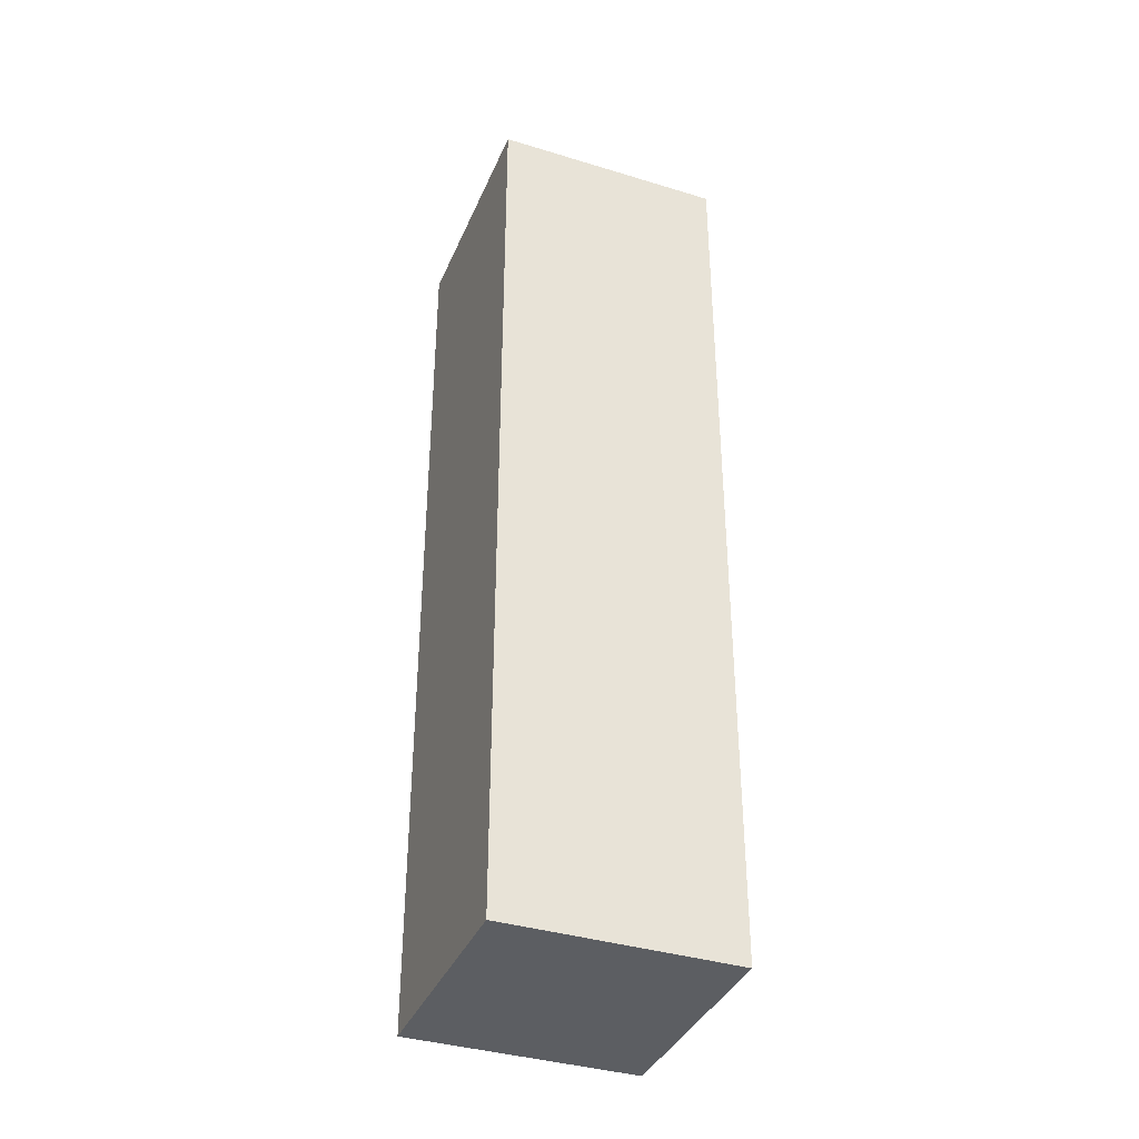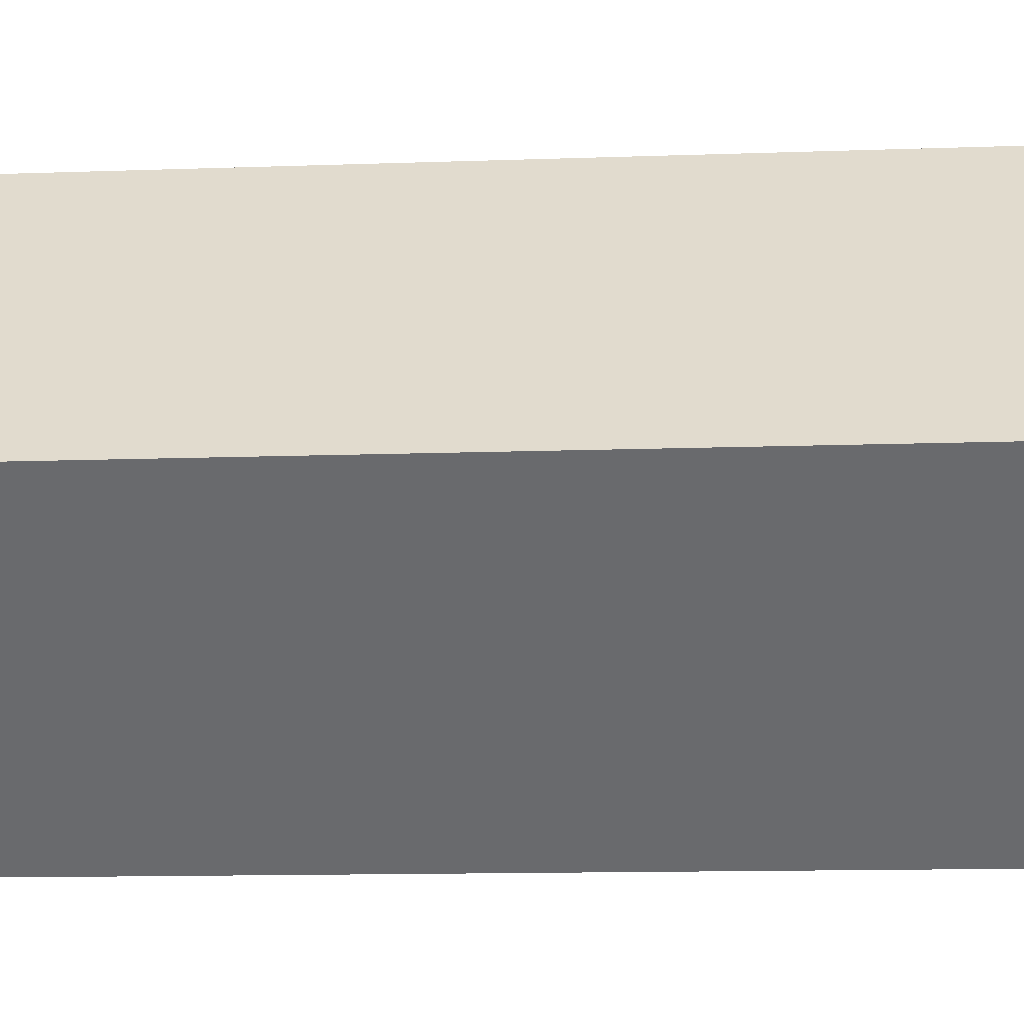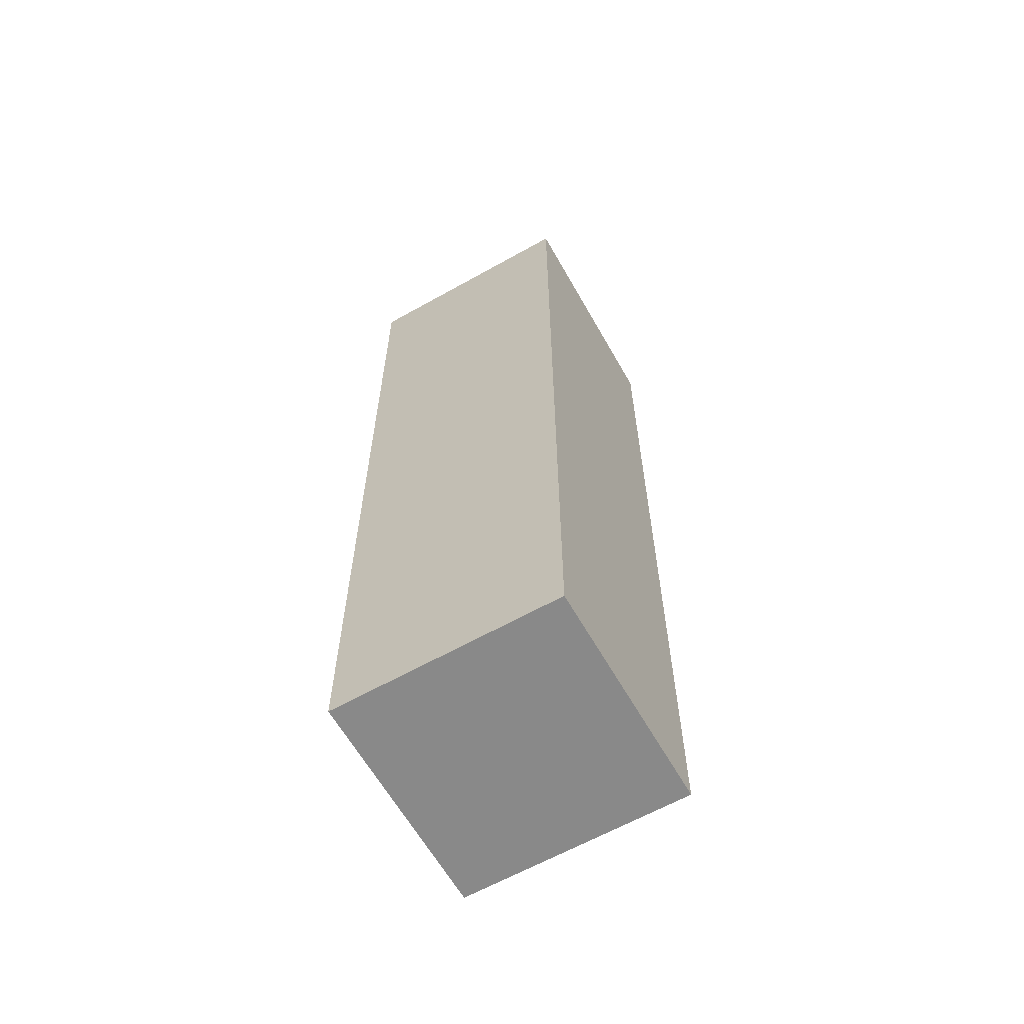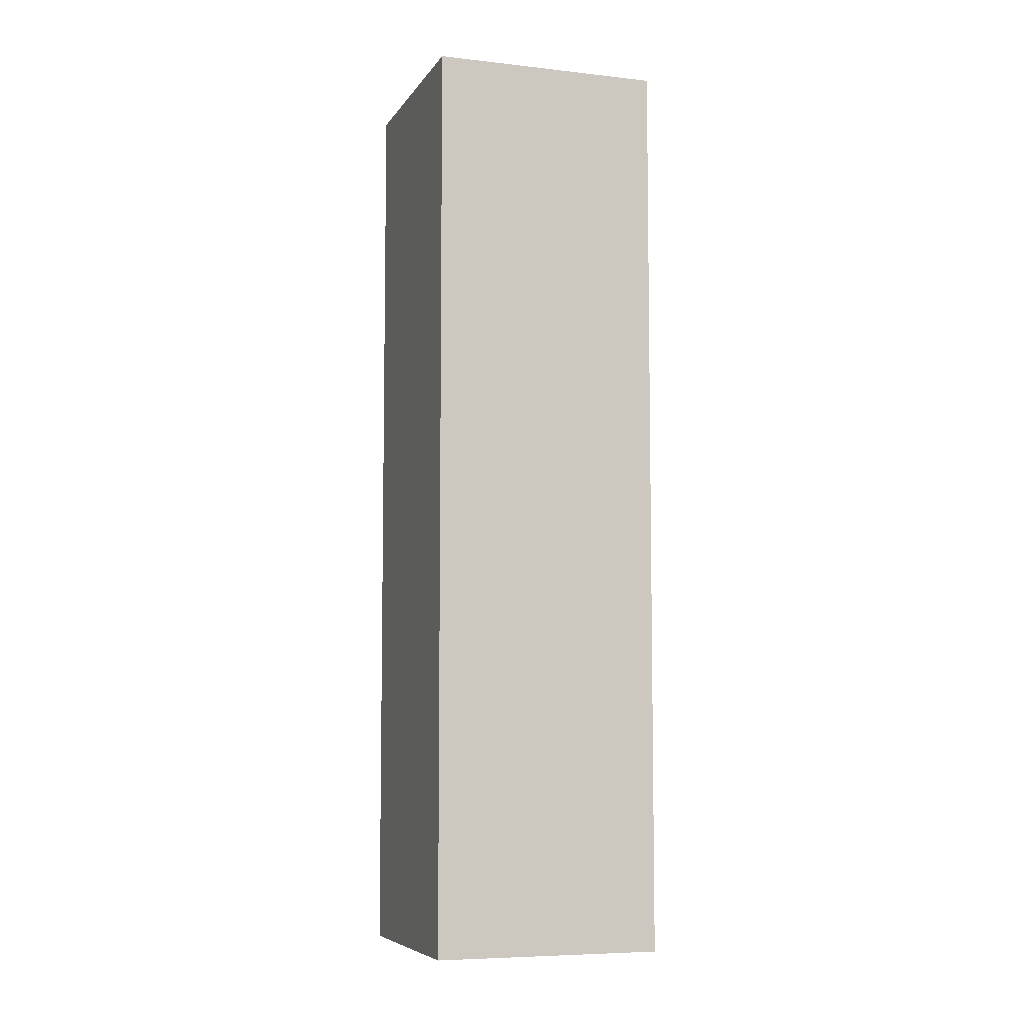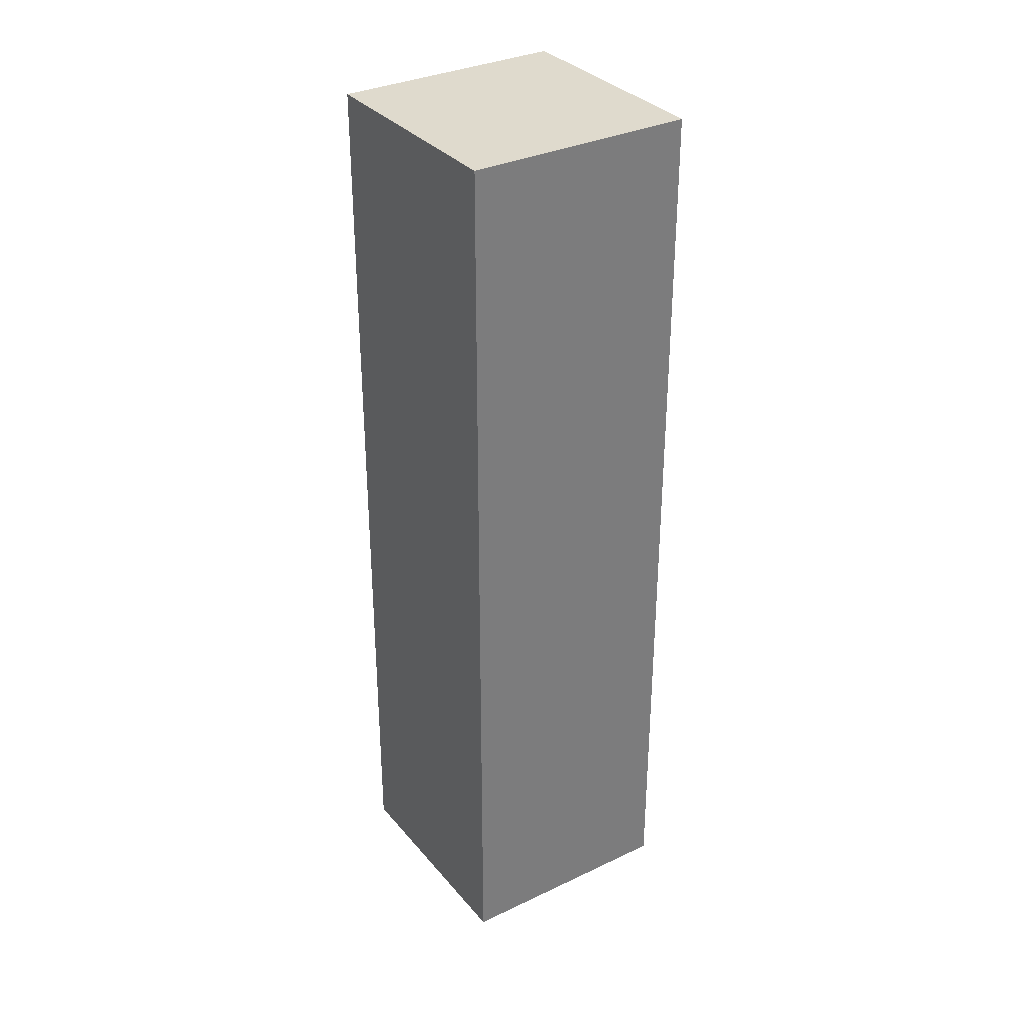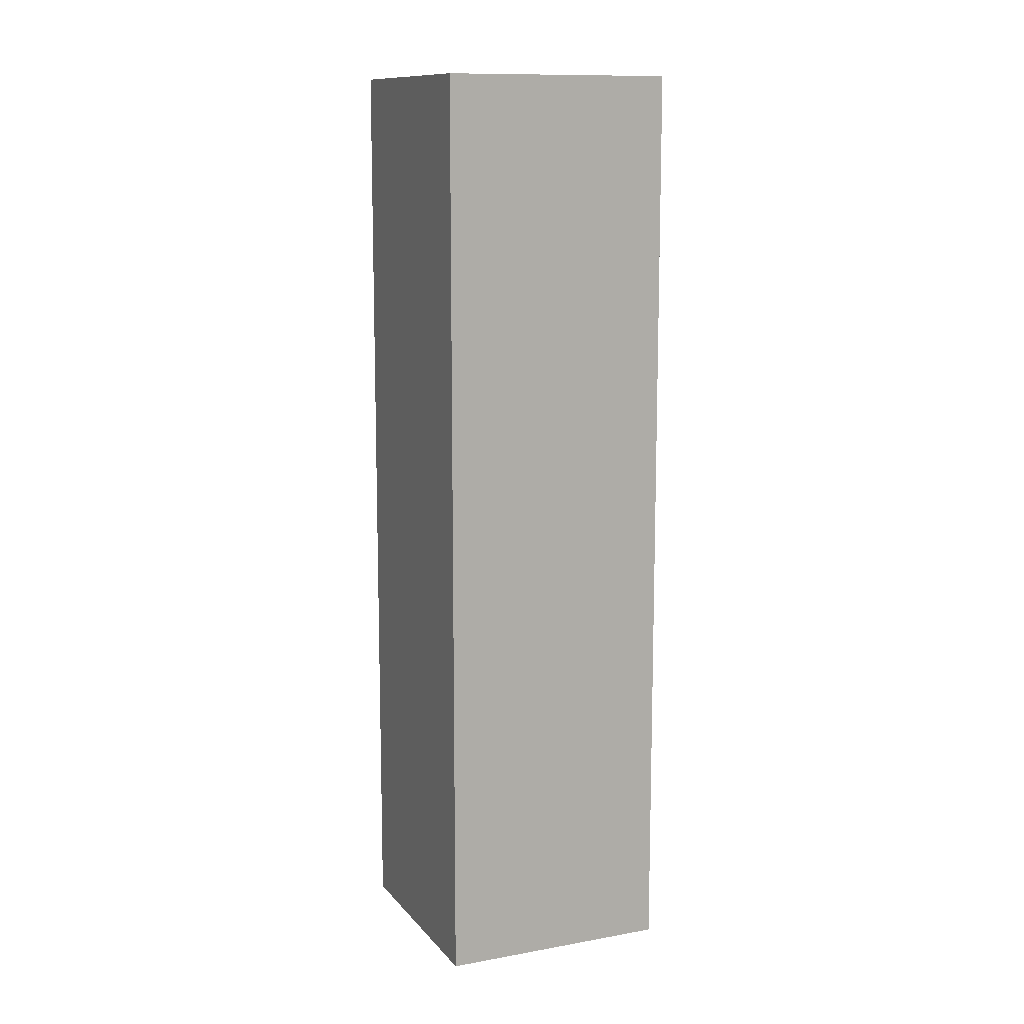
<metadata>
{"format":"obj","ext":"obj","renderer":"f3d","projection":"perspective","resolution":1024,"background":"white","views":[{"elev":-37.5,"azim":-66.4,"up":"+Z"},{"elev":-8.8,"azim":96.8,"up":"+Y"},{"elev":-63.0,"azim":164.6,"up":"+Z"},{"elev":-6.8,"azim":-153.5,"up":"+Z"},{"elev":32.9,"azim":101.7,"up":"+Z"},{"elev":11.7,"azim":111.5,"up":"+Z"}]}
</metadata>
<code>
v -0.04541 0.04705 17.48
v 0.1314 0.2238 17.48
v 0.1314 0.2238 18.48
v -0.04541 0.04705 18.48
v -0.2222 0.2238 17.48
v -0.04541 0.04705 17.48
v -0.04541 0.04705 18.48
v -0.2222 0.2238 18.48
v -0.04541 0.4006 17.48
v -0.2222 0.2238 17.48
v -0.2222 0.2238 18.48
v -0.04541 0.4006 18.48
v 0.1314 0.2238 17.48
v -0.04541 0.4006 17.48
v -0.04541 0.4006 18.48
v 0.1314 0.2238 18.48
v 0.1314 0.2238 18.48
v -0.04541 0.4006 18.48
v -0.2222 0.2238 18.48
v -0.04541 0.04705 18.48
v -0.04541 0.4006 17.48
v 0.1314 0.2238 17.48
v -0.04541 0.04705 17.48
v -0.2222 0.2238 17.48
g 1d4ab88c-e2c5-11ea-b23f-54bf646e7e1f
f 1 2 4
f 4 2 3
g 1d4b2d98-e2c5-11ea-afd8-54bf646e7e1f
f 5 6 8
f 8 6 7
g 1d4b7be2-e2c5-11ea-be46-54bf646e7e1f
f 9 10 12
f 12 10 11
g 1d4c8d74-e2c5-11ea-bdbd-54bf646e7e1f
f 13 14 16
f 16 14 15
g 1d4d0288-e2c5-11ea-aae9-54bf646e7e1f
f 18 19 17
f 17 19 20
g 1d4d77d8-e2c5-11ea-9db2-54bf646e7e1f
f 21 22 24
f 24 22 23

</code>
